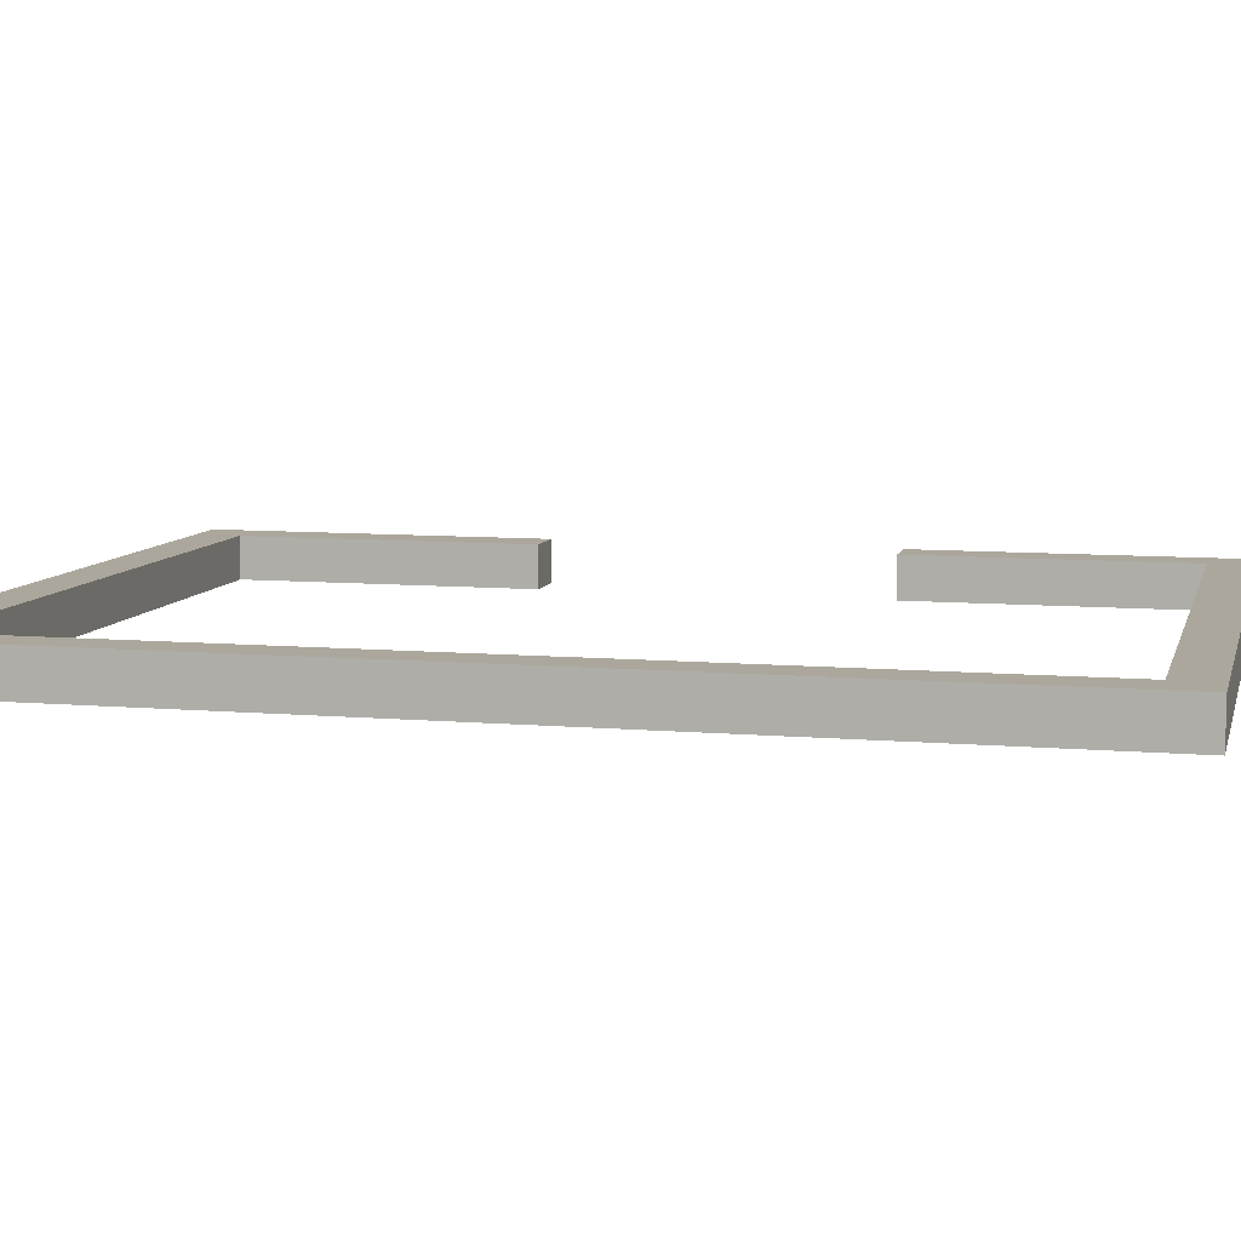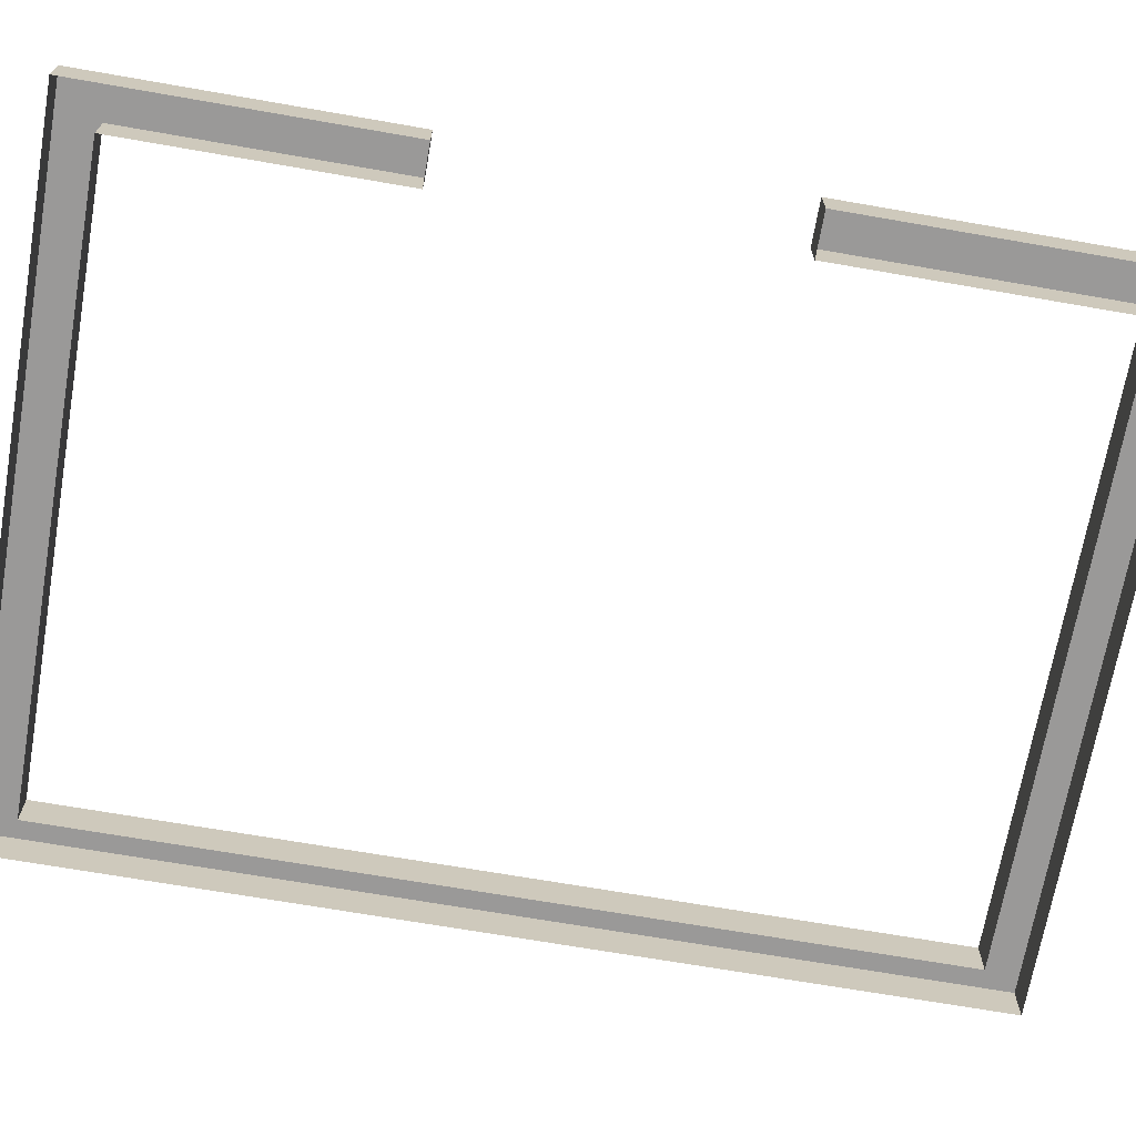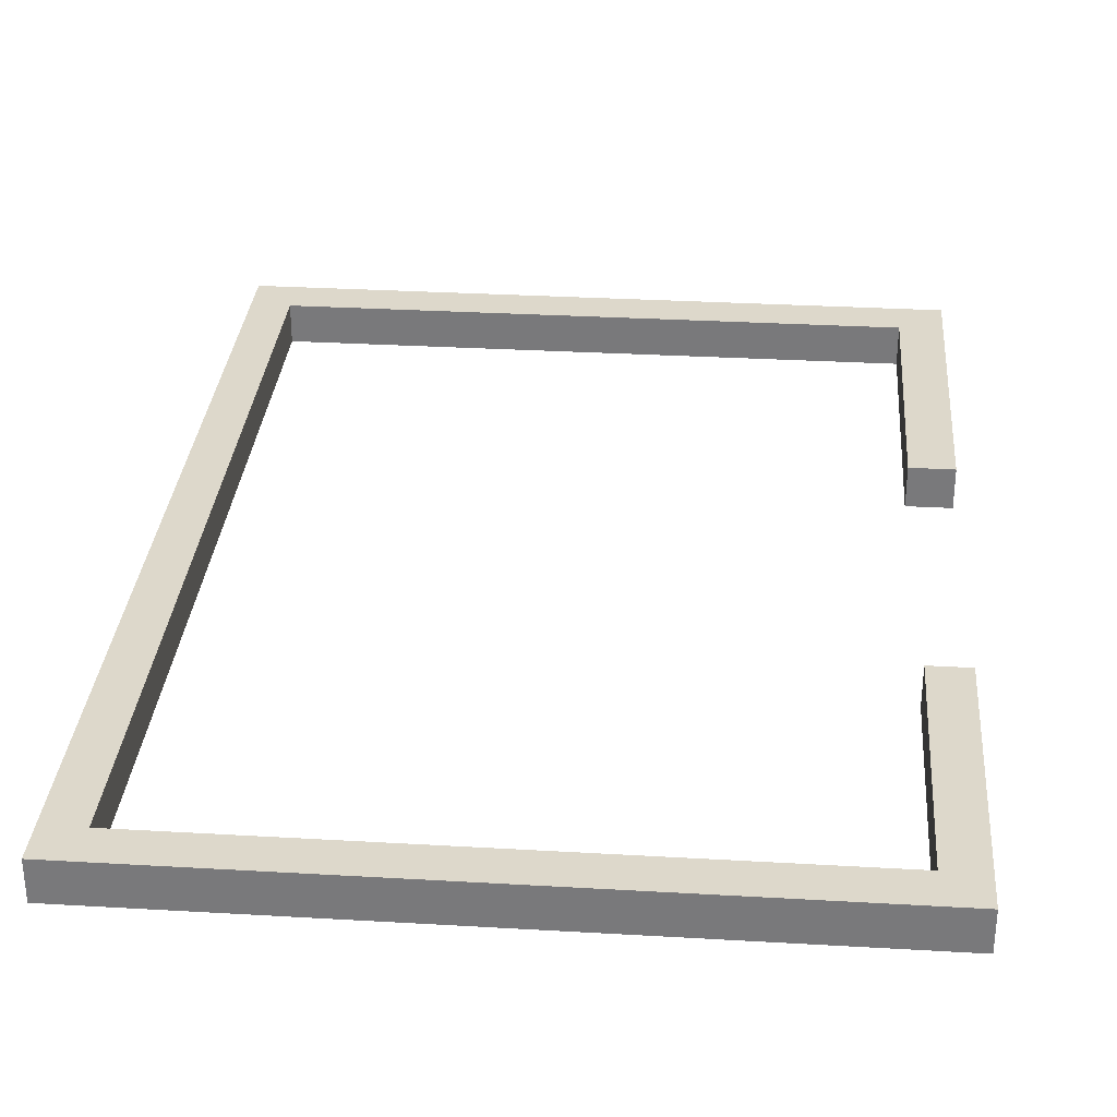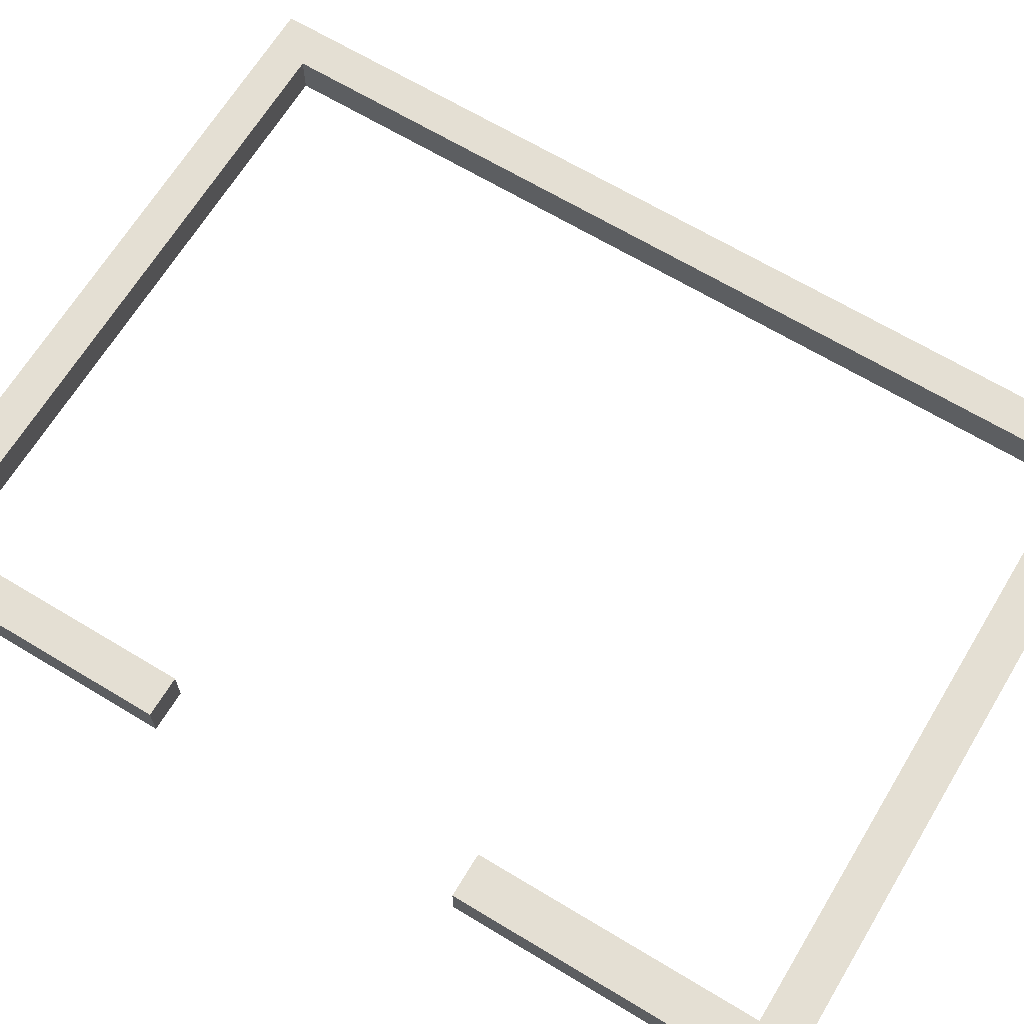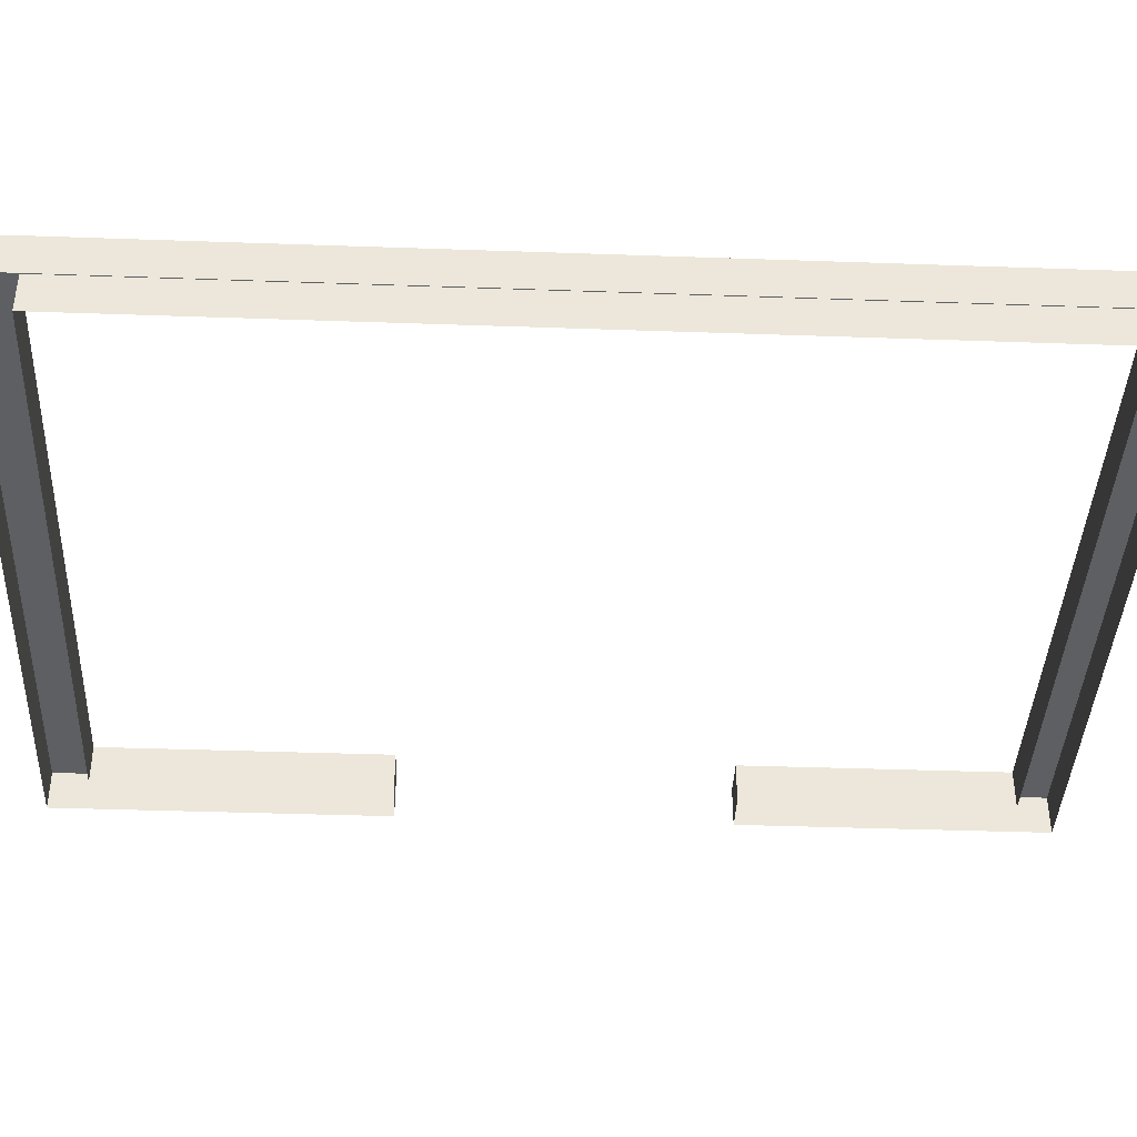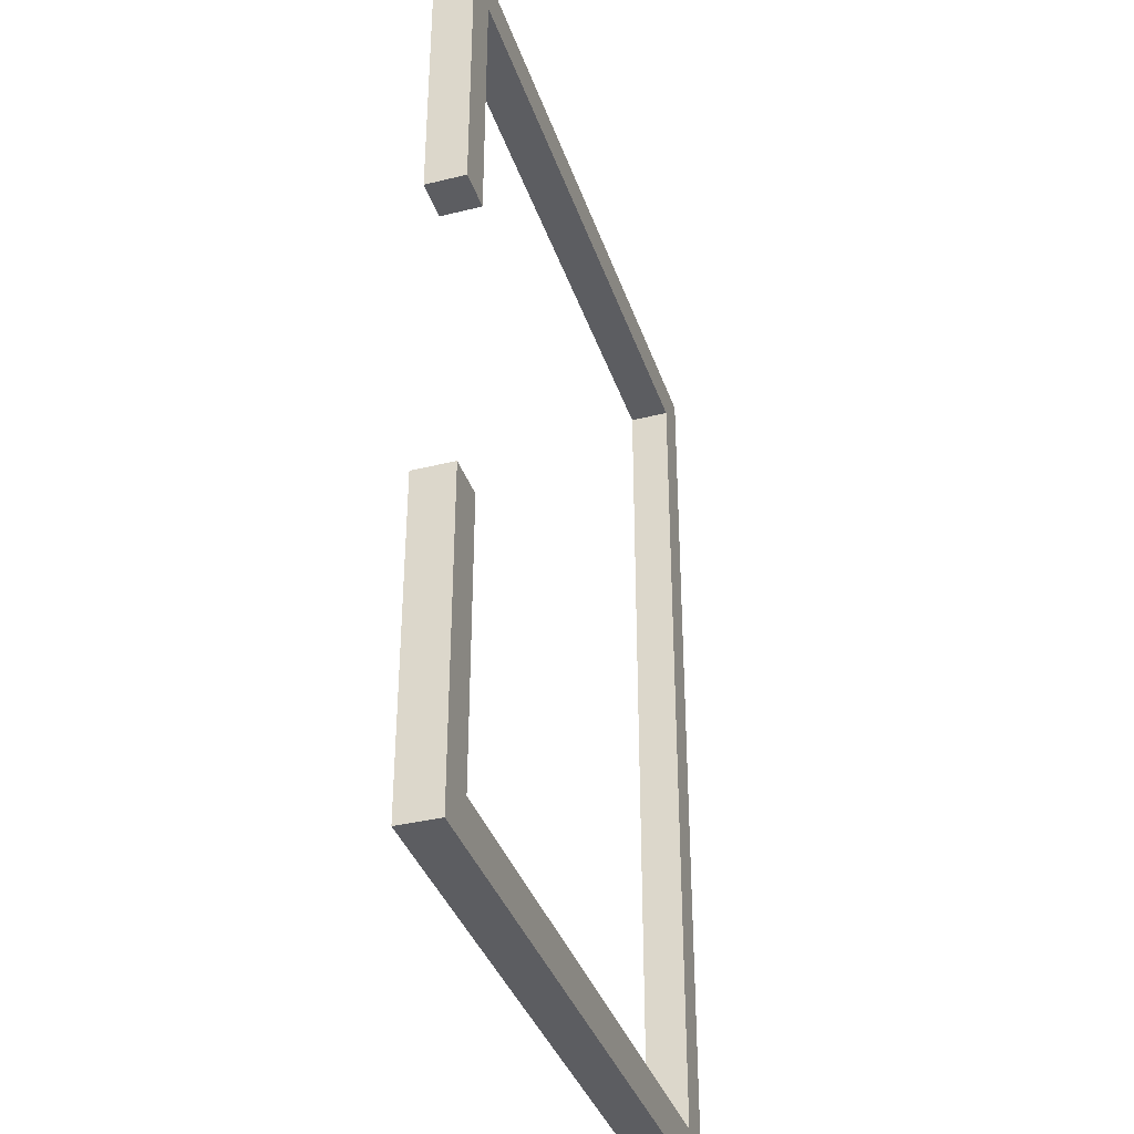
<metadata>
{"format":"obj","ext":"obj","renderer":"f3d","projection":"perspective","resolution":1024,"background":"white","views":[{"elev":8.3,"azim":-76.3,"up":"+Y"},{"elev":-69.1,"azim":80.1,"up":"+Y"},{"elev":31.5,"azim":4.7,"up":"+Y"},{"elev":66.6,"azim":121.2,"up":"+Y"},{"elev":-39.9,"azim":-92.5,"up":"+Y"},{"elev":-37.0,"azim":107.7,"up":"+Z"}]}
</metadata>
<code>
o Borderhedge
v 11.78 3.908 14.65
v 11.78 5.358 14.65
v 11.78 3.908 13.2
v 11.78 5.358 13.2
v 13.23 3.908 14.65
v 13.23 5.358 14.65
v 13.23 3.908 13.2
v 13.23 5.358 13.2
v 11.78 5.358 3.703
v 11.78 3.908 3.703
v 13.23 3.908 3.703
v 13.23 5.358 3.703
v -11.8 3.908 13.2
v -11.8 3.908 14.65
v -11.8 5.358 14.65
v -11.8 5.358 13.2
v -10.37 5.358 14.65
v -10.37 3.908 14.65
v -10.37 5.358 13.2
v -10.37 3.908 13.2
v -11.8 5.358 -19.62
v -11.8 3.908 -19.62
v -10.37 5.358 -19.62
v -10.37 3.908 -19.62
v -11.8 5.358 -18.06
v -11.8 3.908 -18.06
v -10.37 3.908 -18.06
v -10.37 5.358 -18.06
v 13.23 3.908 -19.62
v 13.23 5.358 -19.62
v 13.23 3.908 -18.06
v 13.23 5.358 -18.06
v 11.67 5.358 -19.62
v 11.67 3.908 -19.62
v 11.67 3.908 -18.06
v 11.67 5.358 -18.06
v 13.23 3.908 -7.868
v 13.23 5.358 -7.868
v 11.67 3.908 -7.868
v 11.67 5.358 -7.868
f 18 17 15 14
f 8 7 11 12
f 7 8 6 5
f 5 6 2 1
f 8 4 2 6
f 10 9 12 11
f 4 8 12 9
f 3 4 9 10
f 14 15 16 13
f 17 19 16 15
f 26 25 21 22
f 4 3 20 19
f 2 4 19 17
f 1 2 17 18
f 23 24 22 21
f 34 33 30 29
f 25 28 23 21
f 16 19 28 25
f 19 20 27 28
f 13 16 25 26
f 32 31 29 30
f 31 32 38 37
f 33 36 32 30
f 23 28 36 33
f 28 27 35 36
f 24 23 33 34
f 40 39 37 38
f 36 35 39 40
f 32 36 40 38

</code>
